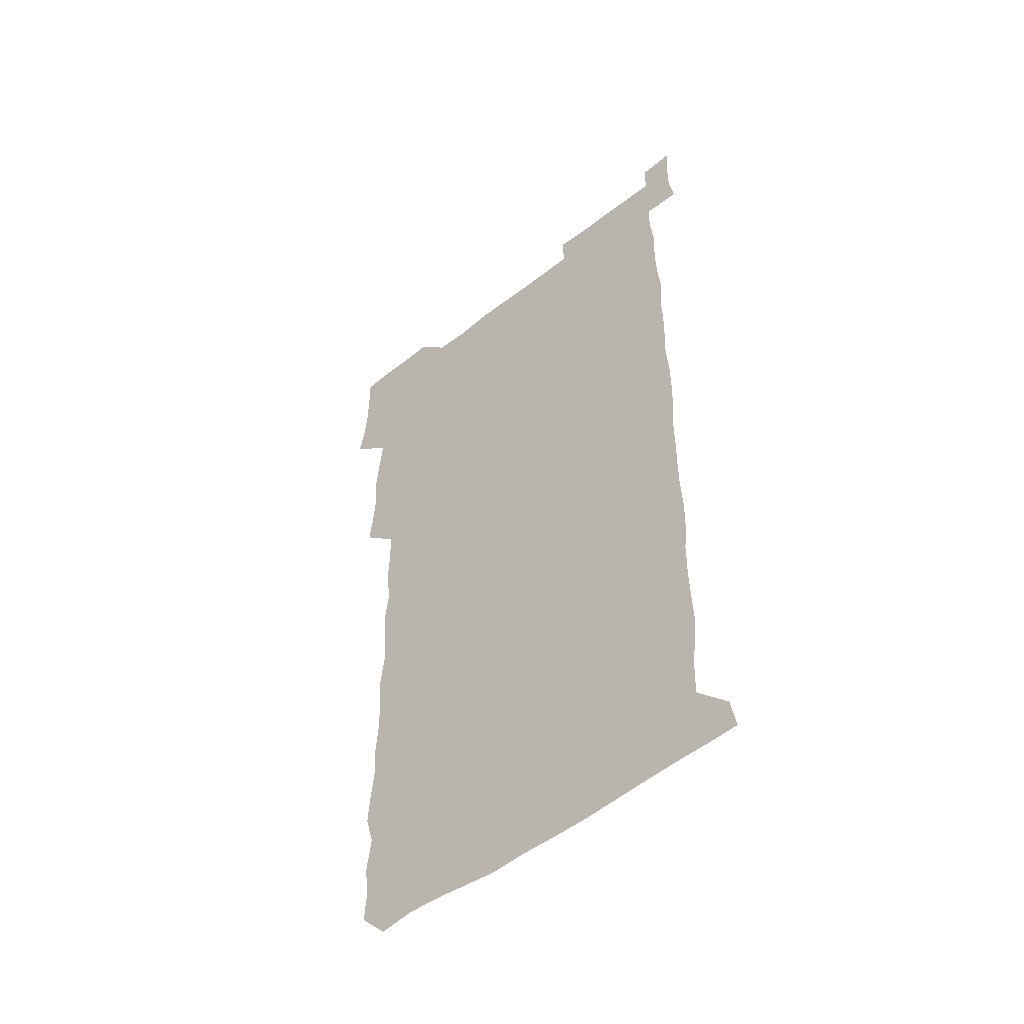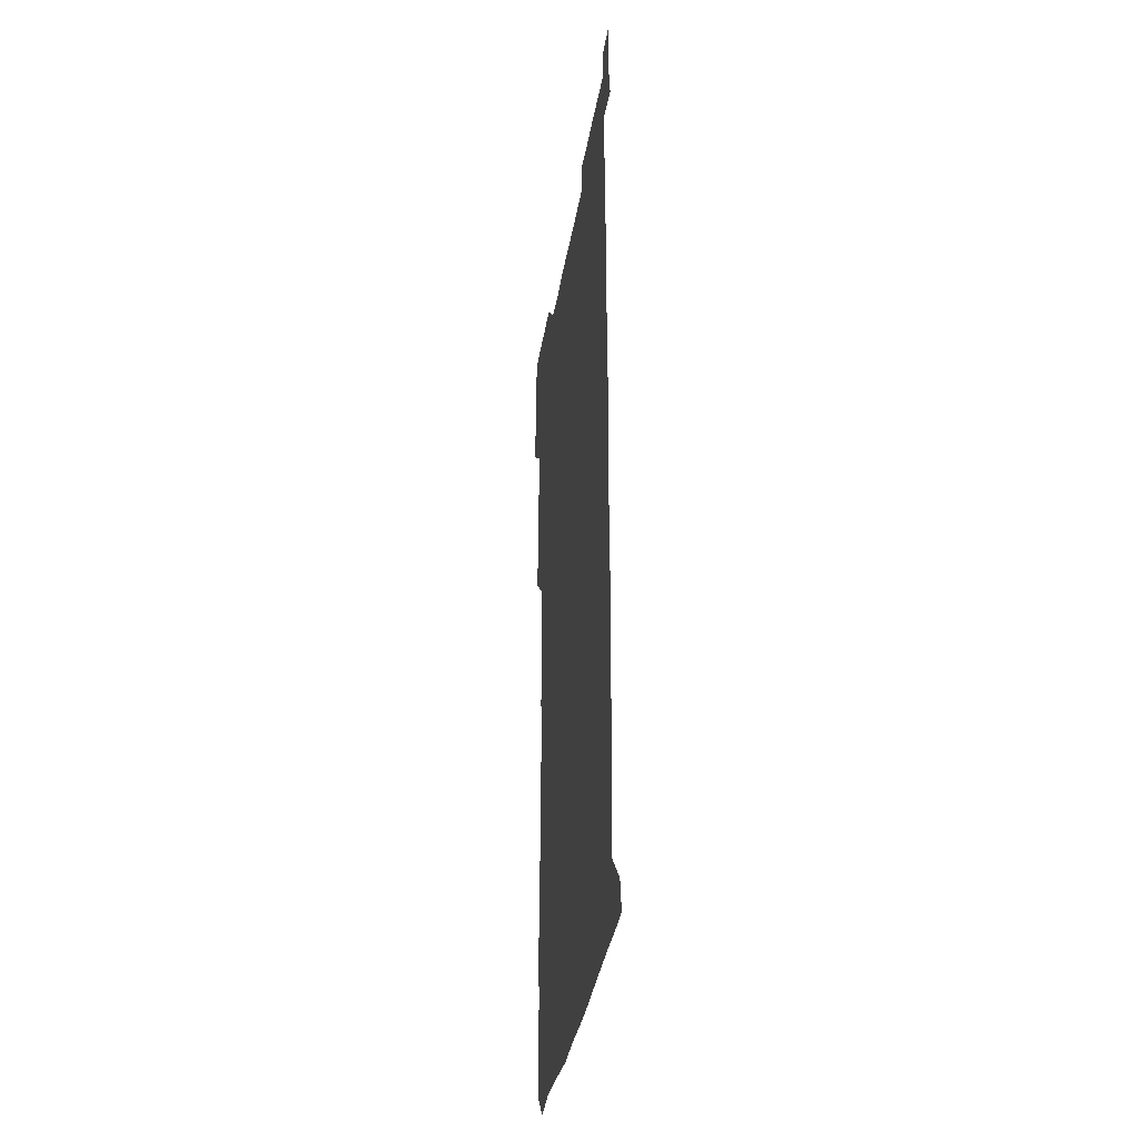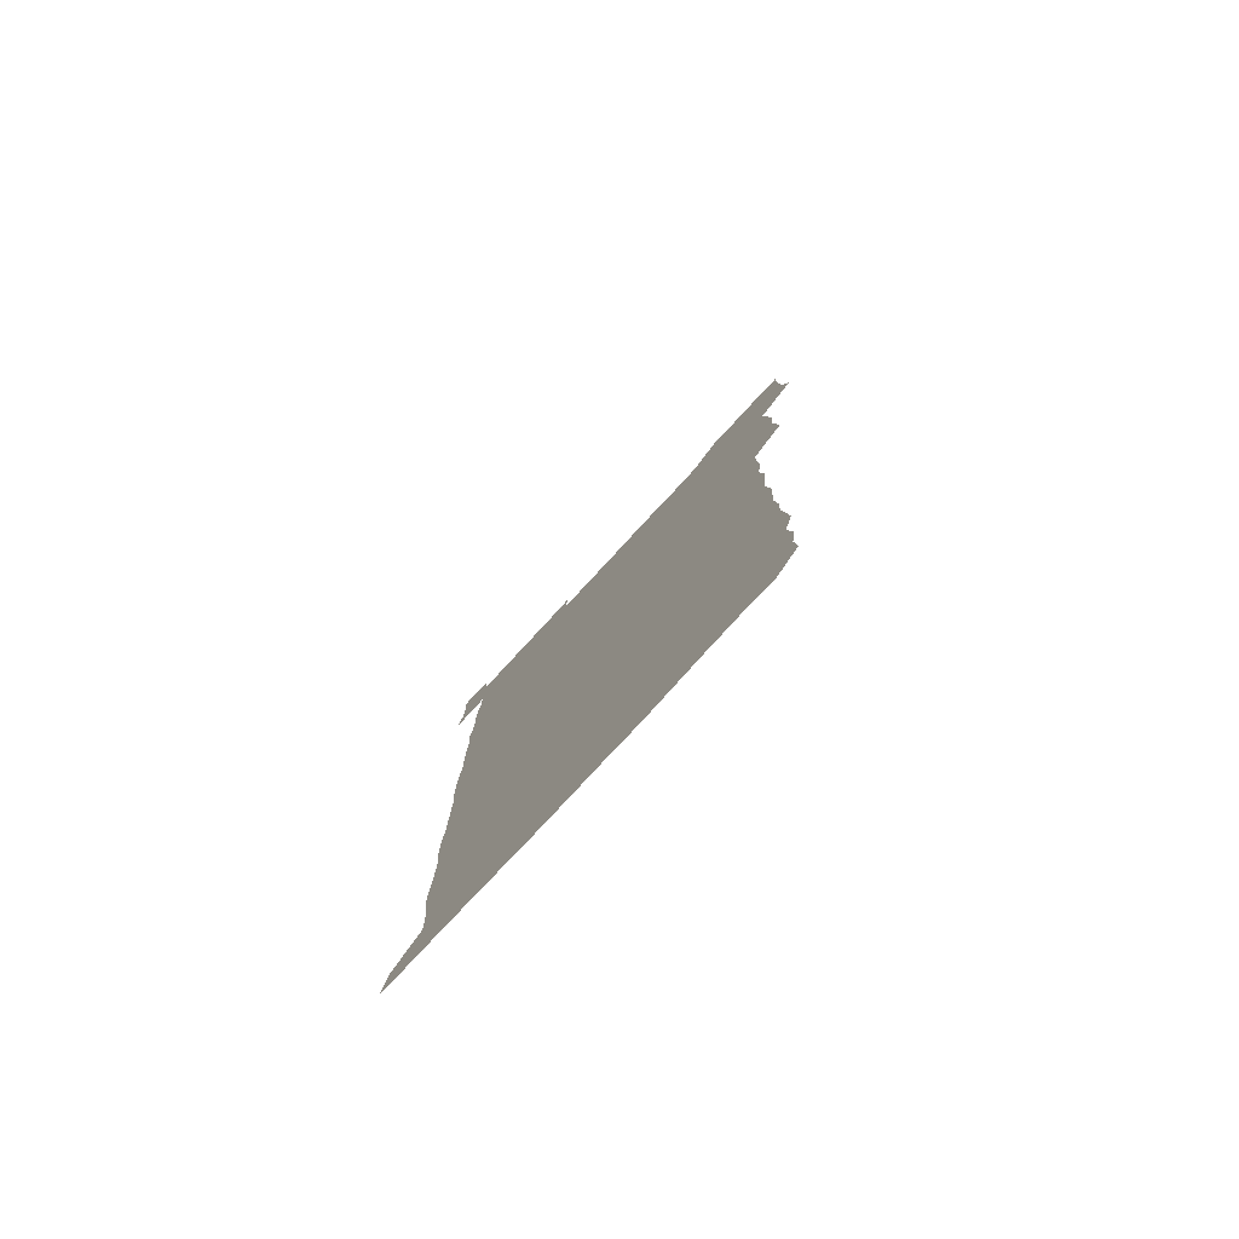
<metadata>
{"format":"obj","ext":"obj","renderer":"f3d","projection":"perspective","resolution":1024,"background":"white","views":[{"elev":-51.6,"azim":40.6,"up":"+Y"},{"elev":-35.4,"azim":80.9,"up":"+Y"},{"elev":-80.0,"azim":-132.9,"up":"+Y"}]}
</metadata>
<code>
v 462.2 527.5 0
v 464.7 540.7 0
v 466.1 555.7 0
v 466.2 570.8 0
v 466.1 586.1 0
v 476.7 434.8 0
v 478.4 449 0
v 479.5 464.2 0
v 478.1 479 0
v 479.7 494.5 0
v 481.3 511.2 0
v 481.9 525.9 0
v 479.4 540.8 0
v 483.4 554.7 0
v 481.9 569.9 0
v 480.5 587.1 0
v 494.3 161.9 0
v 495.3 177 0
v 493.5 189.7 0
v 495.6 206.6 0
v 491.8 220.1 0
v 492.8 234.3 0
v 494.4 249.5 0
v 493.7 263.9 0
v 494.9 280.4 0
v 494.2 296.2 0
v 493.5 310.6 0
v 495.7 327.8 0
v 494.5 342.9 0
v 493.3 357.2 0
v 495.2 373.5 0
v 493.1 388.4 0
v 493.7 404 0
v 493.6 419.7 0
v 496.3 436 0
v 495.8 450.7 0
v 496.9 465.8 0
v 496.5 480.6 0
v 495.8 495.5 0
v 497.1 510.9 0
v 496.8 525.8 0
v 497.6 540.4 0
v 496.9 555.5 0
v 496.1 570.7 0
v 495.2 586.8 0
v 506.5 148.8 0
v 511.4 166.4 0
v 513.8 181.9 0
v 511.3 195.3 0
v 512.3 210.3 0
v 512 225.3 0
v 513.5 241.2 0
v 513.7 256.2 0
v 513.1 271.1 0
v 512.1 285.2 0
v 512.1 300.2 0
v 509.9 314.4 0
v 511 329.9 0
v 511.6 345.4 0
v 511.3 360.5 0
v 511.6 375.7 0
v 512.5 391.3 0
v 512.7 406.2 0
v 510.2 420.8 0
v 511.3 436.1 0
v 512.3 451.4 0
v 511.9 466.1 0
v 510.2 480.8 0
v 511.8 495.9 0
v 511.8 510.8 0
v 512.4 525.6 0
v 512 540.5 0
v 511.3 555.5 0
v 510.5 570.4 0
v 508.9 587.6 0
v 522.1 150.9 0
v 525.7 166.5 0
v 528.4 183.4 0
v 526.5 196.3 0
v 527.7 212 0
v 528 227.3 0
v 527.9 242 0
v 528.1 257 0
v 527.9 271.9 0
v 527.5 286.6 0
v 527.3 301.5 0
v 527.3 316.7 0
v 527.6 331.8 0
v 527.4 346.6 0
v 527 361.4 0
v 526.9 376.4 0
v 527.1 391.4 0
v 526.9 406.4 0
v 526.4 421.3 0
v 526.5 436.4 0
v 525.9 451.1 0
v 526.1 466 0
v 528.1 481.5 0
v 527 496.1 0
v 526.9 510.9 0
v 526.8 525.6 0
v 527.2 540.1 0
v 526.4 555 0
v 524.1 571.9 0
v 537.6 150 0
v 541.1 167.2 0
v 542.1 182.7 0
v 543.5 199.2 0
v 543 213.3 0
v 542.9 227.9 0
v 542.7 242.5 0
v 542.3 257.1 0
v 542.1 271.8 0
v 542.2 287 0
v 542 301.8 0
v 542.5 317.3 0
v 541.8 331.6 0
v 541.8 346.6 0
v 541.7 361.4 0
v 542.2 376.9 0
v 541.4 391.3 0
v 542.6 407.1 0
v 541.9 421.6 0
v 542.1 436.6 0
v 542.3 451.6 0
v 542.2 466.5 0
v 541.8 481.3 0
v 541.7 496.1 0
v 541.8 510.8 0
v 541.4 525.5 0
v 542.6 539.6 0
v 541.1 555.7 0
v 540.3 570.9 0
v 553.1 148.1 0
v 555.5 165.1 0
v 556.8 183.6 0
v 557.7 199.6 0
v 557.3 213 0
v 557.6 228.2 0
v 557 242.3 0
v 557.1 257.4 0
v 556.9 272.1 0
v 556.5 286.6 0
v 556.9 302.2 0
v 556.4 316.5 0
v 556.7 331.7 0
v 556.6 346.6 0
v 555.9 360.6 0
v 556.6 376.6 0
v 556.4 391.4 0
v 556.9 406.8 0
v 556.7 421.6 0
v 556.3 436.3 0
v 556.7 451.4 0
v 556.7 466.2 0
v 556.5 481.2 0
v 556.5 496 0
v 556.5 510.8 0
v 556.4 525.5 0
v 556.9 539.6 0
v 556.4 554.7 0
v 554.8 572.8 0
v 567.6 146.4 0
v 571.2 167.6 0
v 571.4 182.1 0
v 571.5 198.2 0
v 572.2 214.9 0
v 572.1 228.4 0
v 571.6 242.2 0
v 571.6 257.1 0
v 571.7 272.2 0
v 571.6 287.1 0
v 571.5 302 0
v 571.7 317.3 0
v 571.5 331.9 0
v 570.6 346 0
v 571.8 362.3 0
v 571.8 377.3 0
v 571.6 391.8 0
v 571.5 406.7 0
v 571.4 421.5 0
v 571.4 436.4 0
v 571.7 451.6 0
v 571.2 466.3 0
v 571.3 481.1 0
v 571.5 496.1 0
v 571.4 510.8 0
v 571.4 525.6 0
v 571.4 540.2 0
v 571.1 555.4 0
v 569.9 572.5 0
v 583.7 147.1 0
v 585.8 167.9 0
v 586.4 182.8 0
v 586.4 198.2 0
v 586.3 212.8 0
v 586.4 228.3 0
v 586.3 242.4 0
v 586.3 256.6 0
v 586.5 272.9 0
v 586.1 286.7 0
v 586.2 302.3 0
v 586.2 316.8 0
v 586.5 332.4 0
v 586.2 346.9 0
v 586.3 361.9 0
v 586.1 376.4 0
v 586.3 391.8 0
v 586.2 406.5 0
v 586.1 421.5 0
v 586.1 436.2 0
v 586.1 451.4 0
v 586.3 466.3 0
v 586.1 481.2 0
v 586.1 496 0
v 586.3 510.8 0
v 586.2 525.5 0
v 586.3 540.1 0
v 586.1 555.4 0
v 585.4 571.8 0
v 600 146.6 0
v 600.5 166.7 0
v 601.1 183.9 0
v 601.1 197.9 0
v 600.8 212.4 0
v 600.4 228.8 0
v 601.2 241.3 0
v 601 256.3 0
v 601 272.6 0
v 600.9 287 0
v 601 301.6 0
v 600.8 316.4 0
v 600.8 333 0
v 600.9 346.6 0
v 601 362.4 0
v 600.9 377.1 0
v 601 391.5 0
v 600.9 406.6 0
v 600.9 421.3 0
v 600.8 436.2 0
v 600.9 451.6 0
v 601 466.3 0
v 600.9 481.1 0
v 600.9 496 0
v 601 510.9 0
v 601 525.4 0
v 601.1 539.6 0
v 600.9 556.2 0
v 600.8 571.8 0
v 615.8 146.5 0
v 615.8 164.9 0
v 615.4 183.1 0
v 615.7 198.7 0
v 615.7 212.3 0
v 615.5 227.3 0
v 615.6 243 0
v 615.6 256.3 0
v 615.4 273 0
v 615.5 287.3 0
v 615.7 301.6 0
v 615.6 316.9 0
v 615.5 332 0
v 615.5 347.7 0
v 615.6 362 0
v 615.8 376.5 0
v 615.6 391.9 0
v 615.7 406.5 0
v 615.7 421.4 0
v 615.5 436.7 0
v 615.7 451.4 0
v 615.6 466.3 0
v 615.7 481.1 0
v 616 496.1 0
v 615.8 511.1 0
v 615.8 525.7 0
v 615.7 540.3 0
v 616 555.3 0
v 616.1 571.7 0
v 615.9 587.4 0
v 631.1 147.4 0
v 630.8 168.3 0
v 630.6 181.6 0
v 629.6 199.2 0
v 630.1 212.8 0
v 630.5 226.8 0
v 630.1 242.5 0
v 630 257.9 0
v 630.1 272.4 0
v 630.5 286.4 0
v 630.3 301.6 0
v 630.3 316.9 0
v 630 332.5 0
v 629.8 347.6 0
v 630 362.2 0
v 630.3 376.7 0
v 630.2 391.8 0
v 630.1 406.7 0
v 630.4 421.4 0
v 631 435.9 0
v 630.3 451.6 0
v 630 466.4 0
v 630.4 481.1 0
v 630.6 496.1 0
v 630.6 511 0
v 630.6 525.8 0
v 630.6 540.5 0
v 630.7 555.3 0
v 631 570.3 0
v 630.8 586.1 0
v 647.3 148.2 0
v 645.4 167.7 0
v 645.3 182.1 0
v 645 197.2 0
v 645.1 211.9 0
v 645.1 226.7 0
v 644.5 242.4 0
v 645.9 256 0
v 644.8 272.2 0
v 644.1 288.3 0
v 644.4 302.4 0
v 644.9 316.6 0
v 644.7 331.9 0
v 646 346.1 0
v 644.6 362 0
v 645.3 376.5 0
v 645.9 391.1 0
v 645.1 406.5 0
v 645 421.4 0
v 645.2 436.4 0
v 644.6 451.5 0
v 645.9 466.2 0
v 645 481.3 0
v 645.4 496 0
v 645.5 510.9 0
v 645.5 525.8 0
v 645.5 540.6 0
v 645.6 555.5 0
v 645.7 570.2 0
v 645.8 586.4 0
v 662.9 148.8 0
v 659.1 168.6 0
v 659.8 181.4 0
v 660.3 195.5 0
v 659.9 211.2 0
v 659.4 226.6 0
v 659.7 241.1 0
v 660.1 255.8 0
v 659.7 271.3 0
v 660.2 286.2 0
v 660.4 300.9 0
v 659.1 316.5 0
v 660.6 330.6 0
v 661 345.3 0
v 659.3 361.7 0
v 660.2 376.1 0
v 660.6 390.9 0
v 659.7 406.3 0
v 659.8 421.1 0
v 660.6 435.9 0
v 660.2 451 0
v 661.2 465.8 0
v 660.3 481.2 0
v 660.3 495.9 0
v 660.6 510.8 0
v 661.5 525.9 0
v 660.9 540.9 0
v 660.7 556 0
v 660.4 570.4 0
v 660.9 585.8 0
v 678 149 0
v 674.6 165.7 0
v 674.1 179.2 0
v 674.5 194.1 0
v 675.9 208.3 0
v 677.2 222.5 0
v 676.6 237.6 0
v 676.2 252.9 0
v 676.4 268.2 0
v 677.7 282.8 0
v 677.9 297.5 0
v 677 313.1 0
v 676.9 328.5 0
v 677 343.6 0
v 676.9 359.3 0
v 678 374.3 0
v 678.3 389 0
v 678.2 404 0
v 677 419.7 0
v 677.5 434.9 0
v 677.8 450.2 0
v 677.3 465.3 0
v 678.5 480.2 0
v 677.1 495.5 0
v 676.6 510.7 0
v 677.6 525.7 0
v 675.8 541.5 0
v 675.7 556.9 0
v 675.4 570.7 0
v 675.8 585.5 0
v 676 600.1 0
v 691.3 149.5 0
v 688.8 164 0
v 693.2 556.2 0
v 690.7 571.2 0
v 690.8 585.9 0
v 691.8 601.4 0
f 11 12 1
f 1 12 2
f 12 13 2
f 2 13 3
f 13 14 3
f 3 14 4
f 14 15 4
f 4 15 5
f 15 16 5
f 34 35 6
f 6 35 7
f 35 36 7
f 7 36 8
f 36 37 8
f 8 37 9
f 37 38 9
f 9 38 10
f 38 39 10
f 10 39 11
f 39 40 11
f 11 40 12
f 40 41 12
f 12 41 13
f 41 42 13
f 13 42 14
f 42 43 14
f 14 43 15
f 43 44 15
f 15 44 16
f 44 45 16
f 46 47 17
f 17 47 18
f 47 48 18
f 18 48 19
f 48 49 19
f 19 49 20
f 49 50 20
f 20 50 21
f 50 51 21
f 21 51 22
f 51 52 22
f 22 52 23
f 52 53 23
f 23 53 24
f 53 54 24
f 24 54 25
f 54 55 25
f 25 55 26
f 55 56 26
f 26 56 27
f 56 57 27
f 27 57 28
f 57 58 28
f 28 58 29
f 58 59 29
f 29 59 30
f 59 60 30
f 30 60 31
f 60 61 31
f 31 61 32
f 61 62 32
f 32 62 33
f 62 63 33
f 33 63 34
f 63 64 34
f 34 64 35
f 64 65 35
f 35 65 36
f 65 66 36
f 36 66 37
f 66 67 37
f 37 67 38
f 67 68 38
f 38 68 39
f 68 69 39
f 39 69 40
f 69 70 40
f 40 70 41
f 70 71 41
f 41 71 42
f 71 72 42
f 42 72 43
f 72 73 43
f 43 73 44
f 73 74 44
f 44 74 45
f 74 75 45
f 46 76 47
f 76 77 47
f 47 77 48
f 77 78 48
f 48 78 49
f 78 79 49
f 49 79 50
f 79 80 50
f 50 80 51
f 80 81 51
f 51 81 52
f 81 82 52
f 52 82 53
f 82 83 53
f 53 83 54
f 83 84 54
f 54 84 55
f 84 85 55
f 55 85 56
f 85 86 56
f 56 86 57
f 86 87 57
f 57 87 58
f 87 88 58
f 58 88 59
f 88 89 59
f 59 89 60
f 89 90 60
f 60 90 61
f 90 91 61
f 61 91 62
f 91 92 62
f 62 92 63
f 92 93 63
f 63 93 64
f 93 94 64
f 64 94 65
f 94 95 65
f 65 95 66
f 95 96 66
f 66 96 67
f 96 97 67
f 67 97 68
f 97 98 68
f 68 98 69
f 98 99 69
f 69 99 70
f 99 100 70
f 70 100 71
f 100 101 71
f 71 101 72
f 101 102 72
f 72 102 73
f 102 103 73
f 73 103 74
f 103 104 74
f 74 104 75
f 76 105 77
f 105 106 77
f 77 106 78
f 106 107 78
f 78 107 79
f 107 108 79
f 79 108 80
f 108 109 80
f 80 109 81
f 109 110 81
f 81 110 82
f 110 111 82
f 82 111 83
f 111 112 83
f 83 112 84
f 112 113 84
f 84 113 85
f 113 114 85
f 85 114 86
f 114 115 86
f 86 115 87
f 115 116 87
f 87 116 88
f 116 117 88
f 88 117 89
f 117 118 89
f 89 118 90
f 118 119 90
f 90 119 91
f 119 120 91
f 91 120 92
f 120 121 92
f 92 121 93
f 121 122 93
f 93 122 94
f 122 123 94
f 94 123 95
f 123 124 95
f 95 124 96
f 124 125 96
f 96 125 97
f 125 126 97
f 97 126 98
f 126 127 98
f 98 127 99
f 127 128 99
f 99 128 100
f 128 129 100
f 100 129 101
f 129 130 101
f 101 130 102
f 130 131 102
f 102 131 103
f 131 132 103
f 103 132 104
f 132 133 104
f 105 134 106
f 134 135 106
f 106 135 107
f 135 136 107
f 107 136 108
f 136 137 108
f 108 137 109
f 137 138 109
f 109 138 110
f 138 139 110
f 110 139 111
f 139 140 111
f 111 140 112
f 140 141 112
f 112 141 113
f 141 142 113
f 113 142 114
f 142 143 114
f 114 143 115
f 143 144 115
f 115 144 116
f 144 145 116
f 116 145 117
f 145 146 117
f 117 146 118
f 146 147 118
f 118 147 119
f 147 148 119
f 119 148 120
f 148 149 120
f 120 149 121
f 149 150 121
f 121 150 122
f 150 151 122
f 122 151 123
f 151 152 123
f 123 152 124
f 152 153 124
f 124 153 125
f 153 154 125
f 125 154 126
f 154 155 126
f 126 155 127
f 155 156 127
f 127 156 128
f 156 157 128
f 128 157 129
f 157 158 129
f 129 158 130
f 158 159 130
f 130 159 131
f 159 160 131
f 131 160 132
f 160 161 132
f 132 161 133
f 161 162 133
f 134 163 135
f 163 164 135
f 135 164 136
f 164 165 136
f 136 165 137
f 165 166 137
f 137 166 138
f 166 167 138
f 138 167 139
f 167 168 139
f 139 168 140
f 168 169 140
f 140 169 141
f 169 170 141
f 141 170 142
f 170 171 142
f 142 171 143
f 171 172 143
f 143 172 144
f 172 173 144
f 144 173 145
f 173 174 145
f 145 174 146
f 174 175 146
f 146 175 147
f 175 176 147
f 147 176 148
f 176 177 148
f 148 177 149
f 177 178 149
f 149 178 150
f 178 179 150
f 150 179 151
f 179 180 151
f 151 180 152
f 180 181 152
f 152 181 153
f 181 182 153
f 153 182 154
f 182 183 154
f 154 183 155
f 183 184 155
f 155 184 156
f 184 185 156
f 156 185 157
f 185 186 157
f 157 186 158
f 186 187 158
f 158 187 159
f 187 188 159
f 159 188 160
f 188 189 160
f 160 189 161
f 189 190 161
f 161 190 162
f 190 191 162
f 163 192 164
f 192 193 164
f 164 193 165
f 193 194 165
f 165 194 166
f 194 195 166
f 166 195 167
f 195 196 167
f 167 196 168
f 196 197 168
f 168 197 169
f 197 198 169
f 169 198 170
f 198 199 170
f 170 199 171
f 199 200 171
f 171 200 172
f 200 201 172
f 172 201 173
f 201 202 173
f 173 202 174
f 202 203 174
f 174 203 175
f 203 204 175
f 175 204 176
f 204 205 176
f 176 205 177
f 205 206 177
f 177 206 178
f 206 207 178
f 178 207 179
f 207 208 179
f 179 208 180
f 208 209 180
f 180 209 181
f 209 210 181
f 181 210 182
f 210 211 182
f 182 211 183
f 211 212 183
f 183 212 184
f 212 213 184
f 184 213 185
f 213 214 185
f 185 214 186
f 214 215 186
f 186 215 187
f 215 216 187
f 187 216 188
f 216 217 188
f 188 217 189
f 217 218 189
f 189 218 190
f 218 219 190
f 190 219 191
f 219 220 191
f 192 221 193
f 221 222 193
f 193 222 194
f 222 223 194
f 194 223 195
f 223 224 195
f 195 224 196
f 224 225 196
f 196 225 197
f 225 226 197
f 197 226 198
f 226 227 198
f 198 227 199
f 227 228 199
f 199 228 200
f 228 229 200
f 200 229 201
f 229 230 201
f 201 230 202
f 230 231 202
f 202 231 203
f 231 232 203
f 203 232 204
f 232 233 204
f 204 233 205
f 233 234 205
f 205 234 206
f 234 235 206
f 206 235 207
f 235 236 207
f 207 236 208
f 236 237 208
f 208 237 209
f 237 238 209
f 209 238 210
f 238 239 210
f 210 239 211
f 239 240 211
f 211 240 212
f 240 241 212
f 212 241 213
f 241 242 213
f 213 242 214
f 242 243 214
f 214 243 215
f 243 244 215
f 215 244 216
f 244 245 216
f 216 245 217
f 245 246 217
f 217 246 218
f 246 247 218
f 218 247 219
f 247 248 219
f 219 248 220
f 248 249 220
f 221 250 222
f 250 251 222
f 222 251 223
f 251 252 223
f 223 252 224
f 252 253 224
f 224 253 225
f 253 254 225
f 225 254 226
f 254 255 226
f 226 255 227
f 255 256 227
f 227 256 228
f 256 257 228
f 228 257 229
f 257 258 229
f 229 258 230
f 258 259 230
f 230 259 231
f 259 260 231
f 231 260 232
f 260 261 232
f 232 261 233
f 261 262 233
f 233 262 234
f 262 263 234
f 234 263 235
f 263 264 235
f 235 264 236
f 264 265 236
f 236 265 237
f 265 266 237
f 237 266 238
f 266 267 238
f 238 267 239
f 267 268 239
f 239 268 240
f 268 269 240
f 240 269 241
f 269 270 241
f 241 270 242
f 270 271 242
f 242 271 243
f 271 272 243
f 243 272 244
f 272 273 244
f 244 273 245
f 273 274 245
f 245 274 246
f 274 275 246
f 246 275 247
f 275 276 247
f 247 276 248
f 276 277 248
f 248 277 249
f 277 278 249
f 250 280 251
f 280 281 251
f 251 281 252
f 281 282 252
f 252 282 253
f 282 283 253
f 253 283 254
f 283 284 254
f 254 284 255
f 284 285 255
f 255 285 256
f 285 286 256
f 256 286 257
f 286 287 257
f 257 287 258
f 287 288 258
f 258 288 259
f 288 289 259
f 259 289 260
f 289 290 260
f 260 290 261
f 290 291 261
f 261 291 262
f 291 292 262
f 262 292 263
f 292 293 263
f 263 293 264
f 293 294 264
f 264 294 265
f 294 295 265
f 265 295 266
f 295 296 266
f 266 296 267
f 296 297 267
f 267 297 268
f 297 298 268
f 268 298 269
f 298 299 269
f 269 299 270
f 299 300 270
f 270 300 271
f 300 301 271
f 271 301 272
f 301 302 272
f 272 302 273
f 302 303 273
f 273 303 274
f 303 304 274
f 274 304 275
f 304 305 275
f 275 305 276
f 305 306 276
f 276 306 277
f 306 307 277
f 277 307 278
f 307 308 278
f 278 308 279
f 308 309 279
f 280 310 281
f 310 311 281
f 281 311 282
f 311 312 282
f 282 312 283
f 312 313 283
f 283 313 284
f 313 314 284
f 284 314 285
f 314 315 285
f 285 315 286
f 315 316 286
f 286 316 287
f 316 317 287
f 287 317 288
f 317 318 288
f 288 318 289
f 318 319 289
f 289 319 290
f 319 320 290
f 290 320 291
f 320 321 291
f 291 321 292
f 321 322 292
f 292 322 293
f 322 323 293
f 293 323 294
f 323 324 294
f 294 324 295
f 324 325 295
f 295 325 296
f 325 326 296
f 296 326 297
f 326 327 297
f 297 327 298
f 327 328 298
f 298 328 299
f 328 329 299
f 299 329 300
f 329 330 300
f 300 330 301
f 330 331 301
f 301 331 302
f 331 332 302
f 302 332 303
f 332 333 303
f 303 333 304
f 333 334 304
f 304 334 305
f 334 335 305
f 305 335 306
f 335 336 306
f 306 336 307
f 336 337 307
f 307 337 308
f 337 338 308
f 308 338 309
f 338 339 309
f 310 340 311
f 340 341 311
f 311 341 312
f 341 342 312
f 312 342 313
f 342 343 313
f 313 343 314
f 343 344 314
f 314 344 315
f 344 345 315
f 315 345 316
f 345 346 316
f 316 346 317
f 346 347 317
f 317 347 318
f 347 348 318
f 318 348 319
f 348 349 319
f 319 349 320
f 349 350 320
f 320 350 321
f 350 351 321
f 321 351 322
f 351 352 322
f 322 352 323
f 352 353 323
f 323 353 324
f 353 354 324
f 324 354 325
f 354 355 325
f 325 355 326
f 355 356 326
f 326 356 327
f 356 357 327
f 327 357 328
f 357 358 328
f 328 358 329
f 358 359 329
f 329 359 330
f 359 360 330
f 330 360 331
f 360 361 331
f 331 361 332
f 361 362 332
f 332 362 333
f 362 363 333
f 333 363 334
f 363 364 334
f 334 364 335
f 364 365 335
f 335 365 336
f 365 366 336
f 336 366 337
f 366 367 337
f 337 367 338
f 367 368 338
f 338 368 339
f 368 369 339
f 340 370 341
f 370 371 341
f 341 371 342
f 371 372 342
f 342 372 343
f 372 373 343
f 343 373 344
f 373 374 344
f 344 374 345
f 374 375 345
f 345 375 346
f 375 376 346
f 346 376 347
f 376 377 347
f 347 377 348
f 377 378 348
f 348 378 349
f 378 379 349
f 349 379 350
f 379 380 350
f 350 380 351
f 380 381 351
f 351 381 352
f 381 382 352
f 352 382 353
f 382 383 353
f 353 383 354
f 383 384 354
f 354 384 355
f 384 385 355
f 355 385 356
f 385 386 356
f 356 386 357
f 386 387 357
f 357 387 358
f 387 388 358
f 358 388 359
f 388 389 359
f 359 389 360
f 389 390 360
f 360 390 361
f 390 391 361
f 361 391 362
f 391 392 362
f 362 392 363
f 392 393 363
f 363 393 364
f 393 394 364
f 364 394 365
f 394 395 365
f 365 395 366
f 395 396 366
f 366 396 367
f 396 397 367
f 367 397 368
f 397 398 368
f 368 398 369
f 398 399 369
f 370 401 371
f 401 402 371
f 371 402 372
f 397 403 398
f 403 404 398
f 398 404 399
f 404 405 399
f 399 405 400
f 405 406 400

</code>
